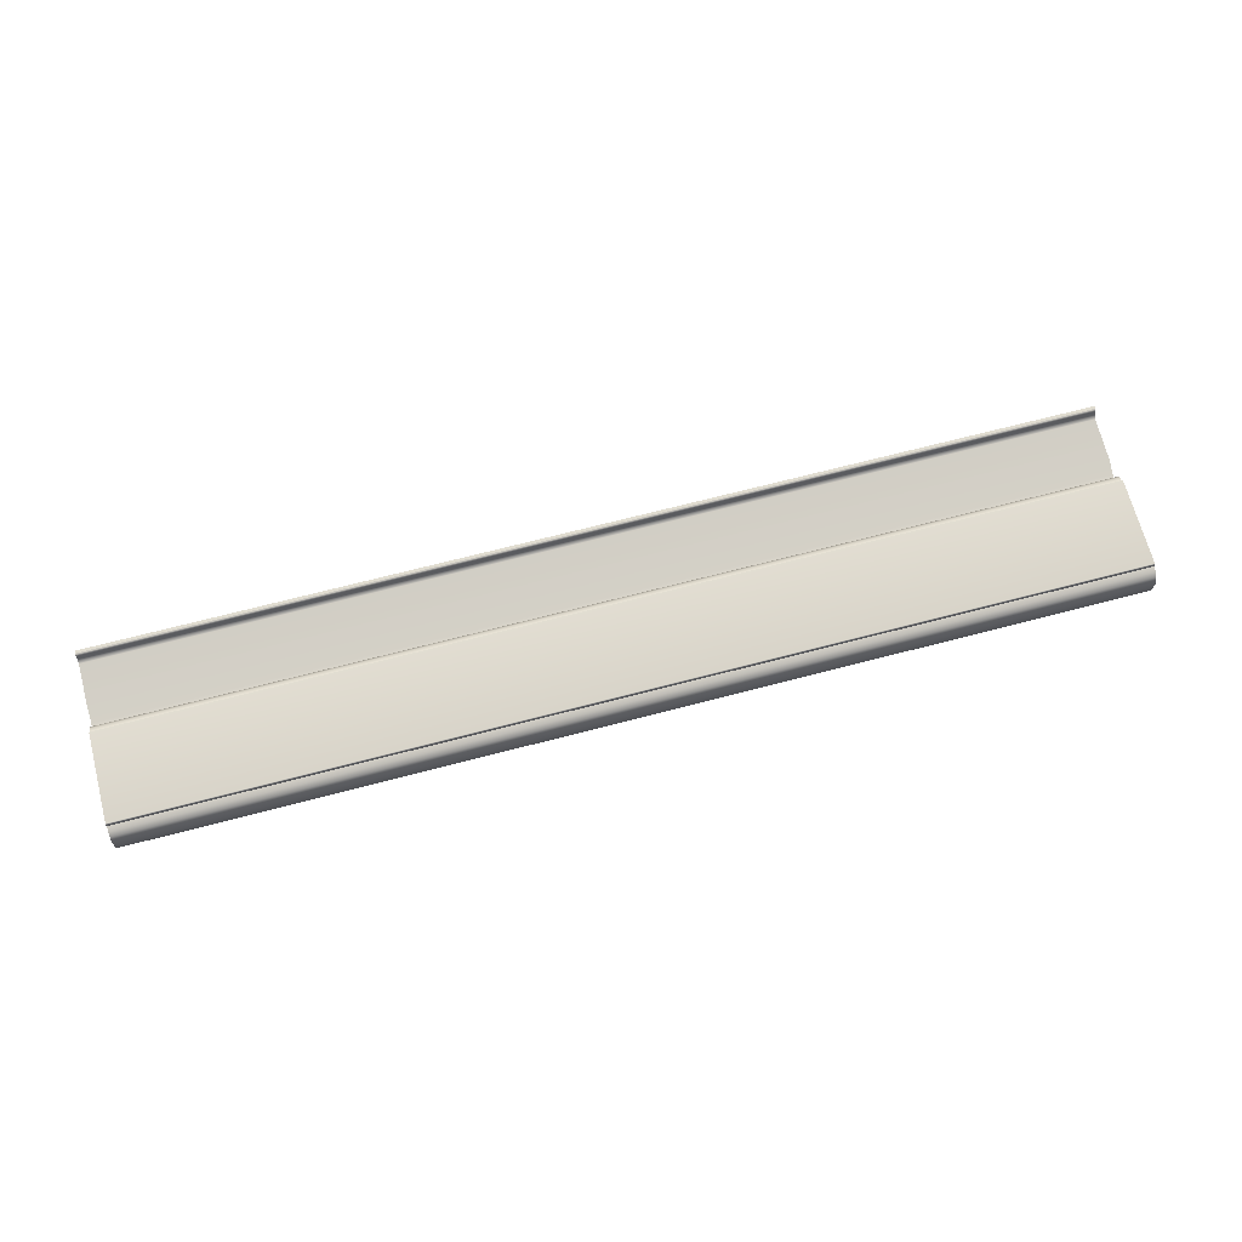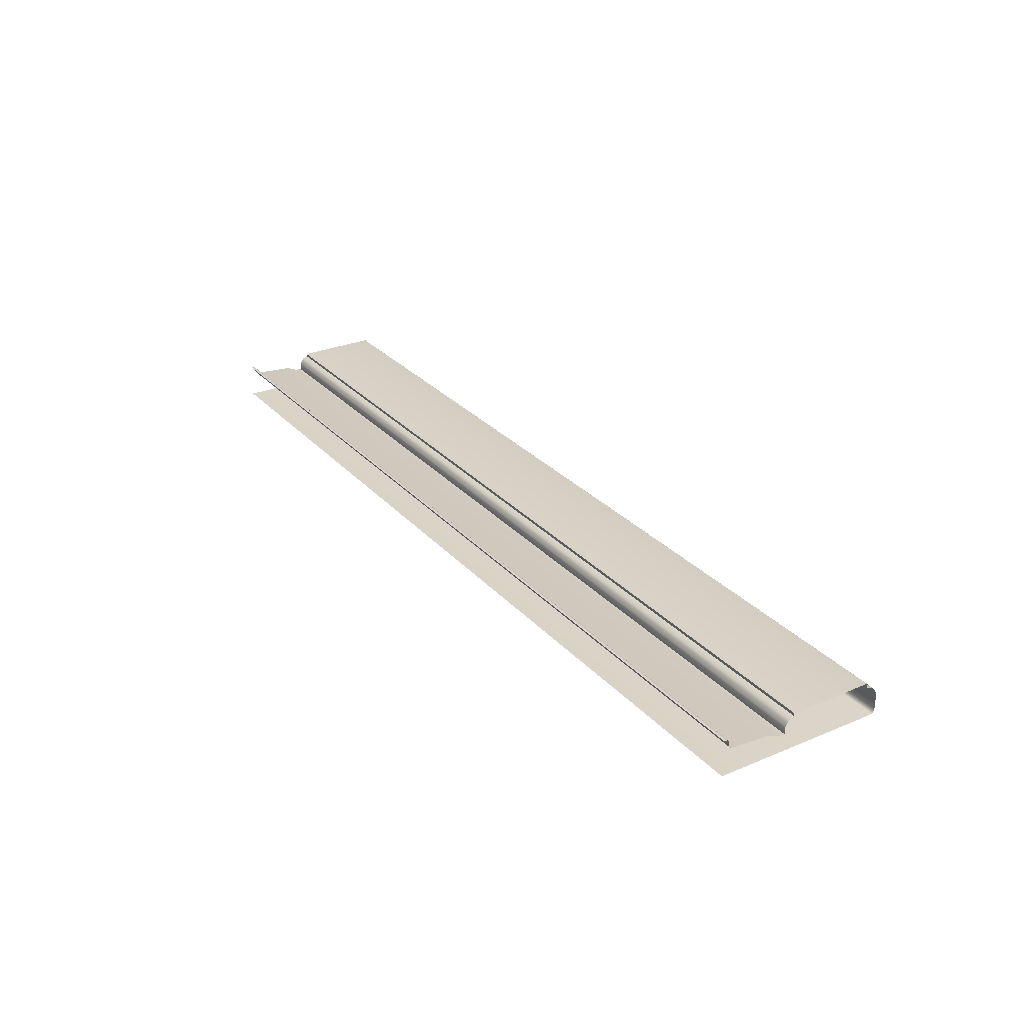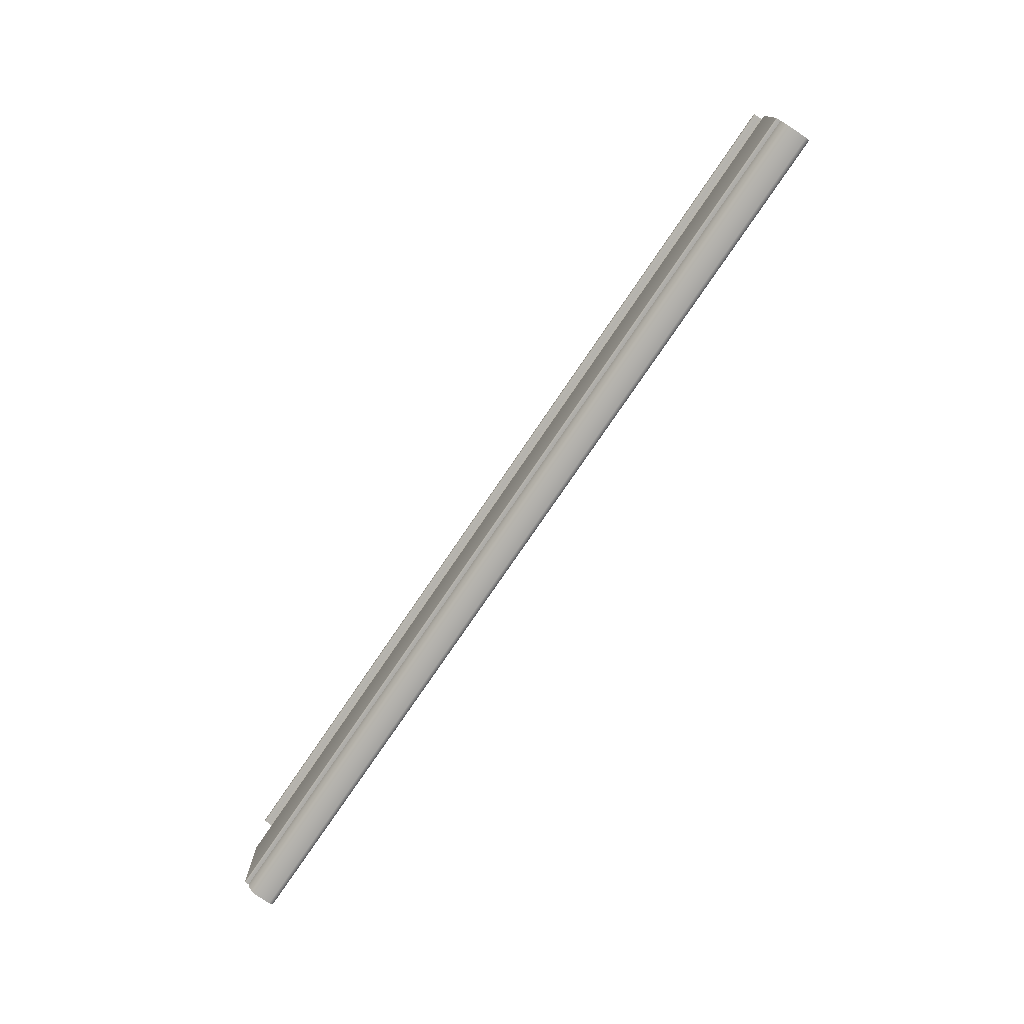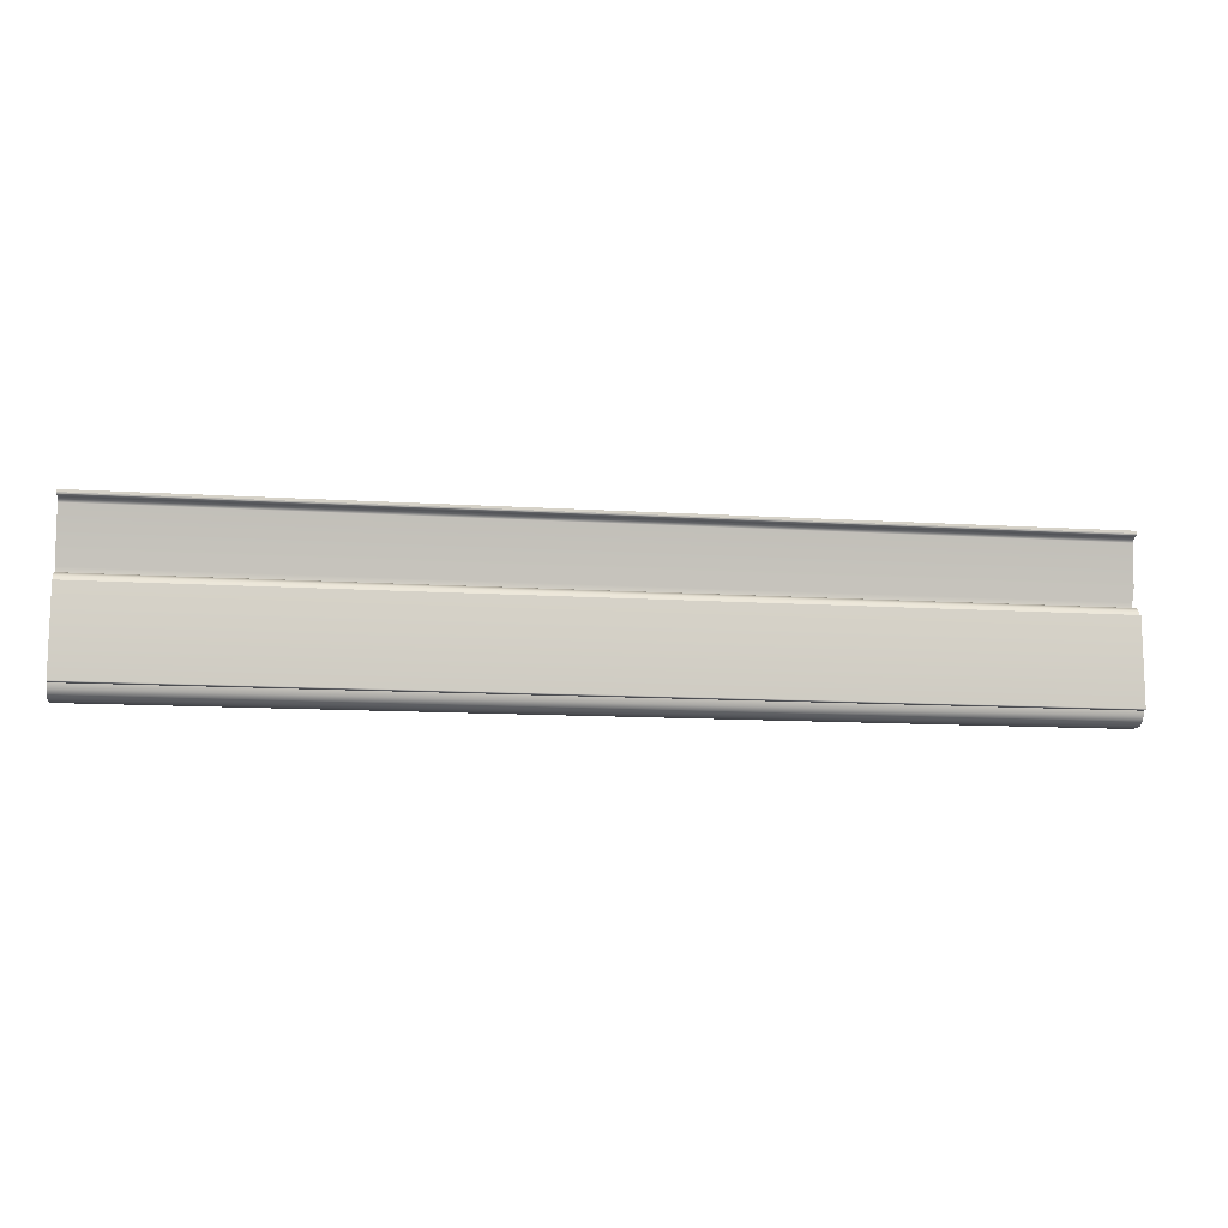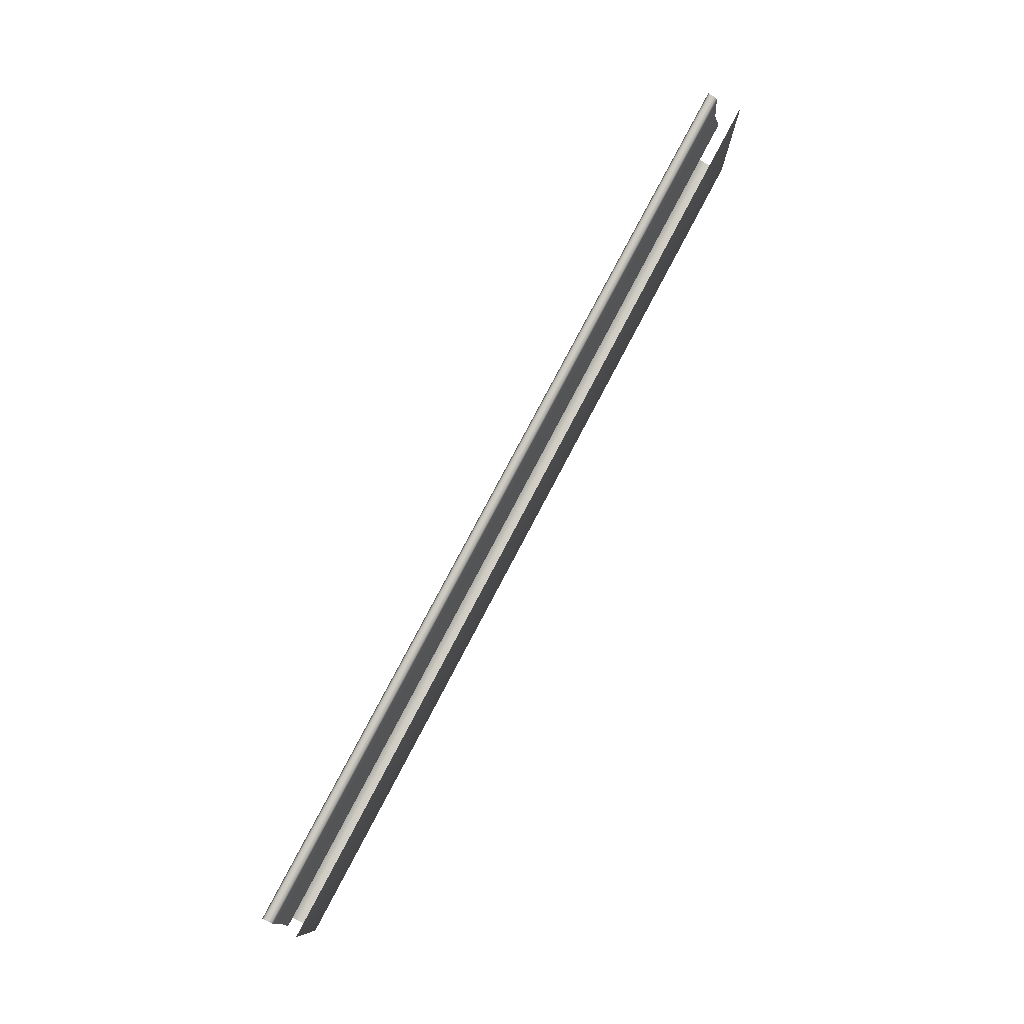
<metadata>
{"format":"obj","ext":"obj","renderer":"f3d","projection":"perspective","resolution":1024,"background":"white","views":[{"elev":68.8,"azim":-14.7,"up":"+Z"},{"elev":28.2,"azim":-122.5,"up":"+Z"},{"elev":-76.2,"azim":55.9,"up":"+Y"},{"elev":-11.9,"azim":-8.7,"up":"+Y"},{"elev":79.0,"azim":117.8,"up":"+Y"}]}
</metadata>
<code>
o DF_21_BC1/DF_21_BC/mesh26/mesh26-geometry#mesh26-geometry
v 0.4197 -0.5893 0.4001
v -0.4342 -0.589 0.4005
v -0.4342 -0.5893 0.4001
v 0.4197 -0.589 0.4005
v 0.4197 -0.5894 0.3996
v 0.4197 -0.5887 0.4006
v -0.4342 -0.5894 0.3996
v -0.4342 -0.5887 0.4006
v 0.4197 -0.5894 0.3965
v 0.4197 -0.5883 0.4007
v -0.4342 -0.5894 0.3965
v -0.4342 -0.5883 0.4007
v -0.4342 -0.5938 0.3953
v 0.4197 -0.5122 0.4007
v 0.4197 -0.5938 0.3953
v -0.4342 -0.5122 0.4007
v 0.4197 -0.5973 0.3924
v -0.4342 -0.5122 0.398
v -0.4342 -0.5973 0.3924
v 0.4197 -0.5122 0.398
v 0.4197 -0.5986 0.3906
v 0.4197 -0.5104 0.3975
v -0.4342 -0.5986 0.3906
v -0.4342 -0.5104 0.3975
v 0.4197 -0.6005 0.3865
v 0.4197 -0.5074 0.3956
v -0.4342 -0.6005 0.3865
v -0.4342 -0.5074 0.3956
v 0.4197 -0.6005 0.3718
v -0.4342 -0.5062 0.3943
v -0.4342 -0.6005 0.3718
v 0.4197 -0.5062 0.3943
v 0.4197 -0.6001 0.3702
v -0.4342 -0.5044 0.3911
v -0.4342 -0.6001 0.3702
v 0.4197 -0.5044 0.3911
v 0.4197 -0.5992 0.3688
v -0.4342 -0.5039 0.3894
v -0.4342 -0.5992 0.3688
v 0.4197 -0.5039 0.3894
v -0.4342 -0.5986 0.3683
v -0.4342 -0.5038 0.3837
v 0.4197 -0.5986 0.3683
v 0.4197 -0.5038 0.3837
v 0.4197 -0.5979 0.3679
v 0.4197 -0.4985 0.3841
v -0.4342 -0.5979 0.3679
v -0.4342 -0.4985 0.3841
v -0.4342 -0.5963 0.3676
v 0.4197 -0.487 0.3888
v 0.4197 -0.5963 0.3676
v -0.4342 -0.487 0.3888
v 0.4197 -0.4422 0.3676
v 0.4197 -0.4502 0.3915
v -0.4342 -0.4422 0.3676
v -0.4342 -0.4502 0.3915
v 0.4197 -0.4494 0.3919
v -0.4342 -0.4494 0.3919
v 0.4197 -0.4478 0.3931
v -0.4342 -0.4478 0.3931
v -0.4342 -0.4467 0.3957
v 0.4197 -0.4467 0.3957
v -0.4342 -0.4467 0.3986
v 0.4197 -0.4467 0.3986
v -0.4342 -0.4459 0.4001
v 0.4197 -0.4459 0.4001
v 0.4197 -0.4455 0.4004
v -0.4342 -0.4455 0.4004
v 0.4197 -0.4445 0.4007
v -0.4342 -0.4445 0.4007
v 0.4197 -0.4422 0.4007
v -0.4342 -0.4422 0.4007
f 1 2 3
f 2 1 4
f 3 5 1
f 6 2 4
f 5 3 7
f 2 6 8
f 7 9 5
f 10 8 6
f 9 7 11
f 8 10 12
f 13 9 11
f 14 12 10
f 9 13 15
f 12 14 16
f 13 17 15
f 14 18 16
f 17 13 19
f 18 14 20
f 19 21 17
f 22 18 20
f 21 19 23
f 18 22 24
f 23 25 21
f 26 24 22
f 25 23 27
f 24 26 28
f 27 29 25
f 26 30 28
f 29 27 31
f 30 26 32
f 31 33 29
f 32 34 30
f 33 31 35
f 34 32 36
f 35 37 33
f 36 38 34
f 37 35 39
f 38 36 40
f 41 37 39
f 40 42 38
f 37 41 43
f 42 40 44
f 41 45 43
f 46 42 44
f 45 41 47
f 42 46 48
f 49 45 47
f 50 48 46
f 45 49 51
f 48 50 52
f 49 53 51
f 54 52 50
f 53 49 55
f 52 54 56
f 57 56 54
f 56 57 58
f 59 58 57
f 58 59 60
f 59 61 60
f 61 59 62
f 62 63 61
f 63 62 64
f 64 65 63
f 65 64 66
f 67 65 66
f 65 67 68
f 69 68 67
f 68 69 70
f 71 70 69
f 70 71 72
f 3 2 1
f 4 1 2
f 1 5 3
f 4 2 6
f 7 3 5
f 8 6 2
f 5 9 7
f 6 8 10
f 11 7 9
f 12 10 8
f 11 9 13
f 10 12 14
f 15 13 9
f 16 14 12
f 15 17 13
f 16 18 14
f 19 13 17
f 20 14 18
f 17 21 19
f 20 18 22
f 23 19 21
f 24 22 18
f 21 25 23
f 22 24 26
f 27 23 25
f 28 26 24
f 25 29 27
f 28 30 26
f 31 27 29
f 32 26 30
f 29 33 31
f 30 34 32
f 35 31 33
f 36 32 34
f 33 37 35
f 34 38 36
f 39 35 37
f 40 36 38
f 39 37 41
f 38 42 40
f 43 41 37
f 44 40 42
f 43 45 41
f 44 42 46
f 47 41 45
f 48 46 42
f 47 45 49
f 46 48 50
f 51 49 45
f 52 50 48
f 51 53 49
f 50 52 54
f 55 49 53
f 56 54 52
f 54 56 57
f 58 57 56
f 57 58 59
f 60 59 58
f 60 61 59
f 62 59 61
f 61 63 62
f 64 62 63
f 63 65 64
f 66 64 65
f 66 65 67
f 68 67 65
f 67 68 69
f 70 69 68
f 69 70 71
f 72 71 70

</code>
